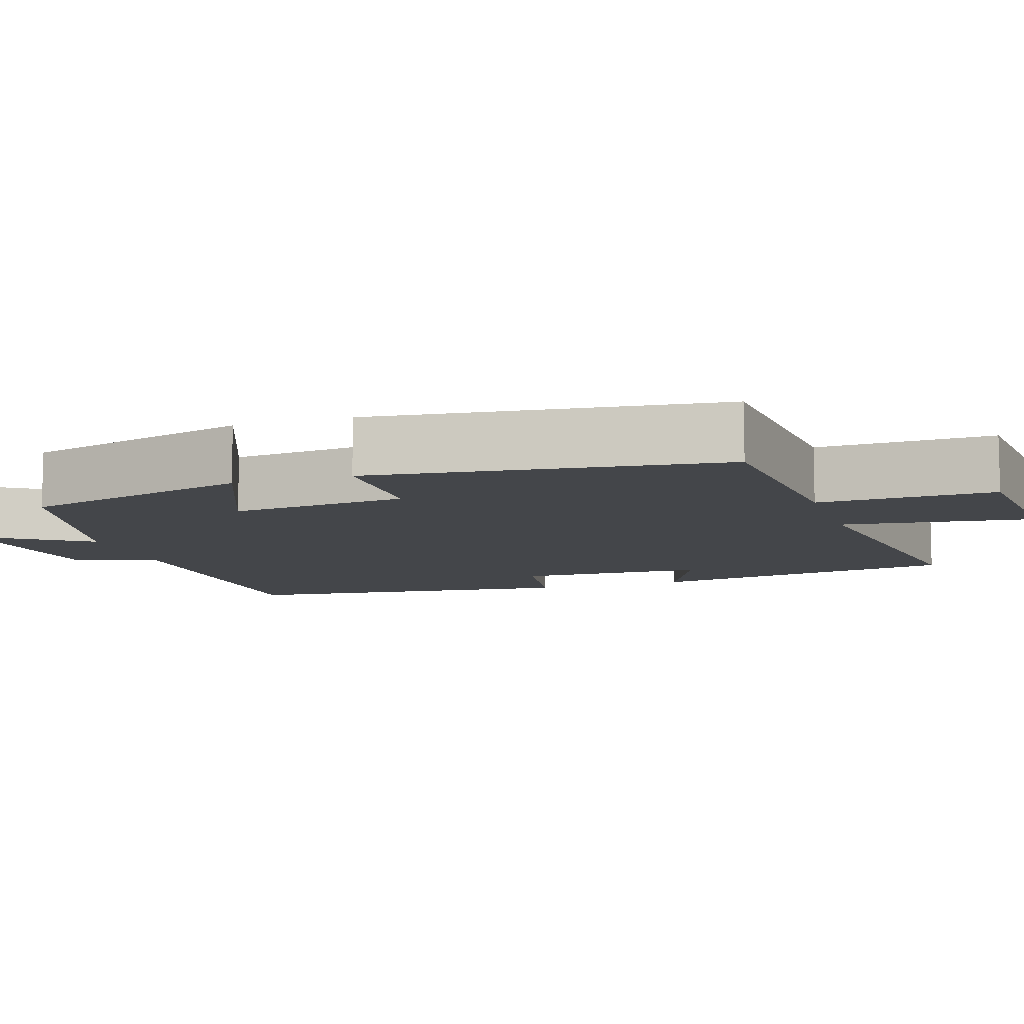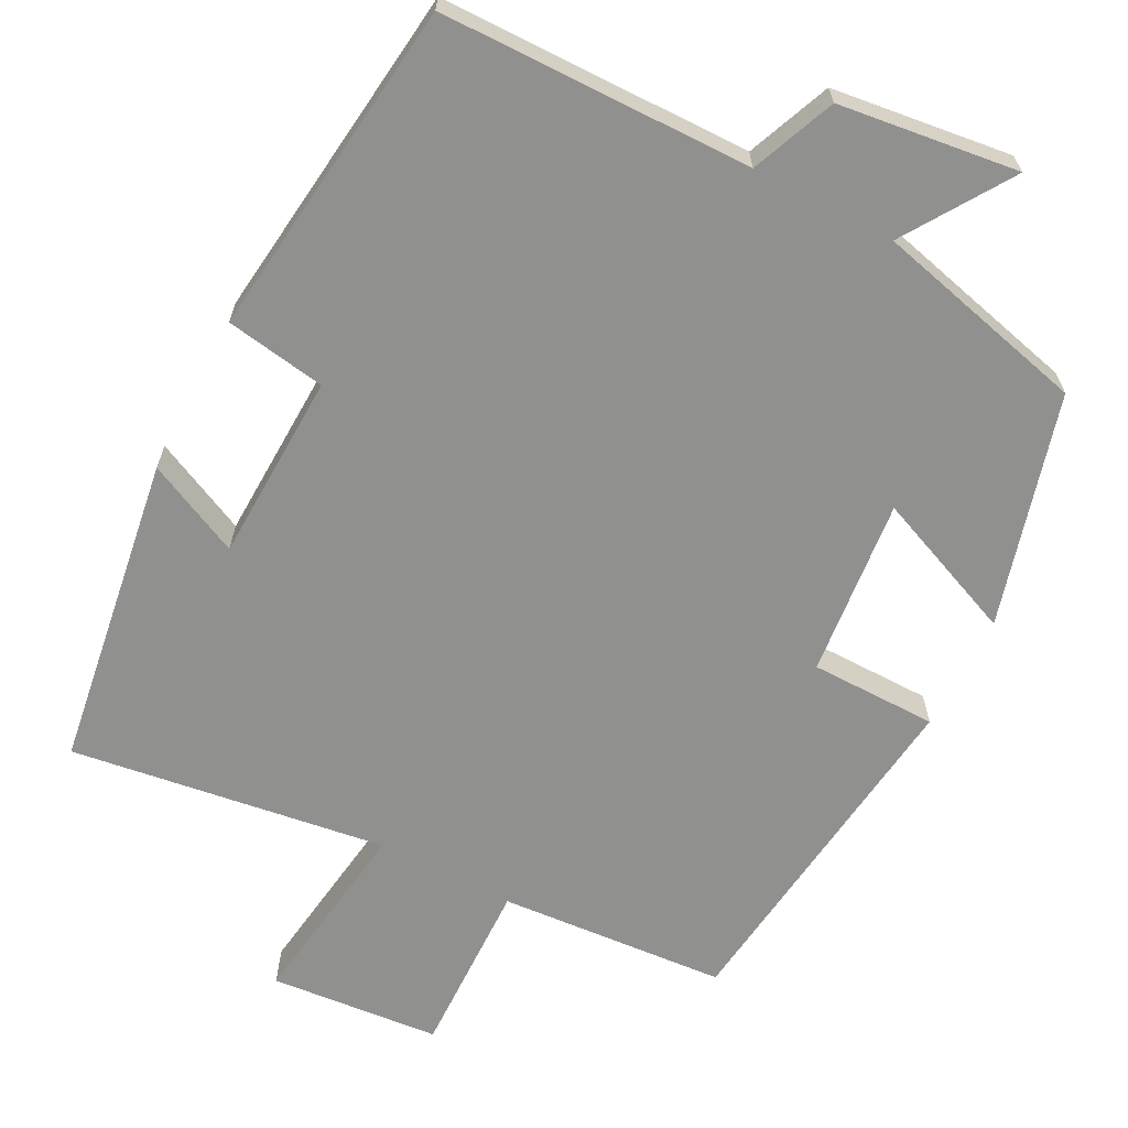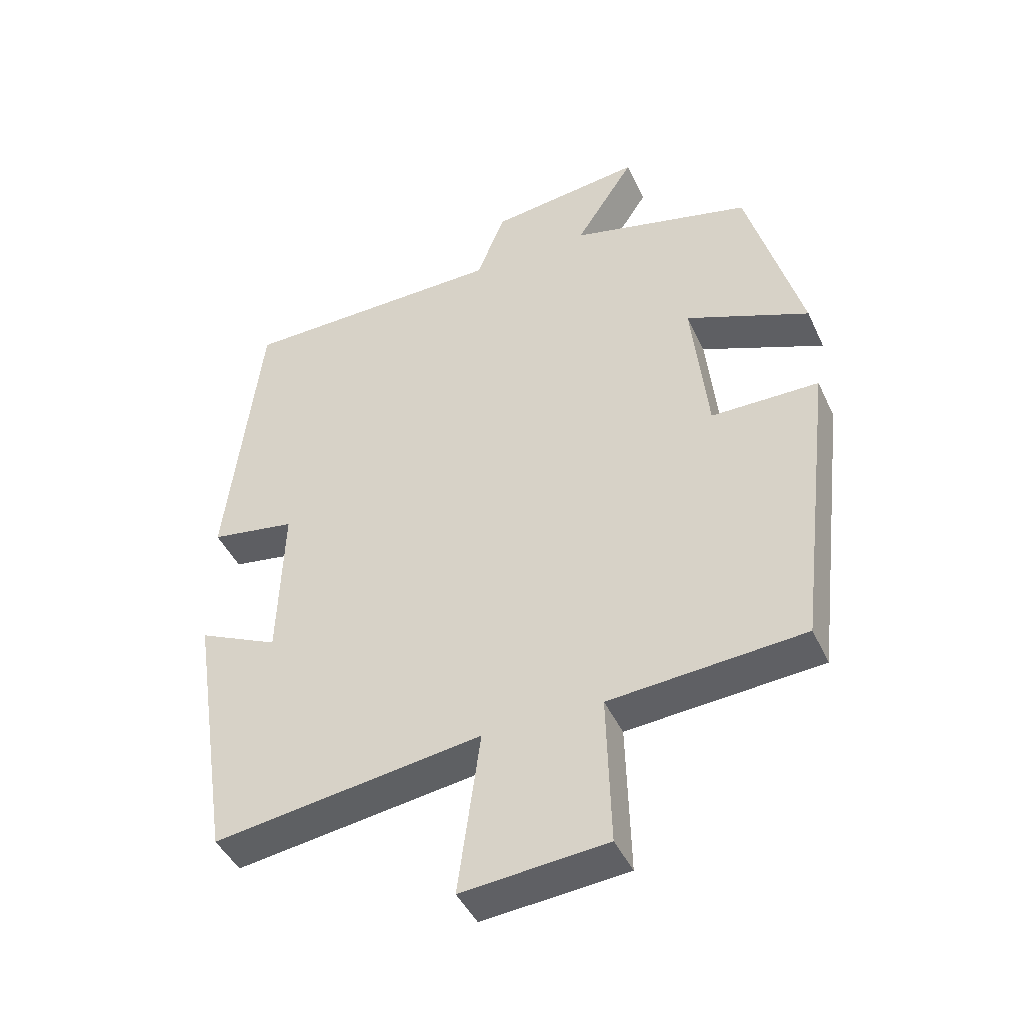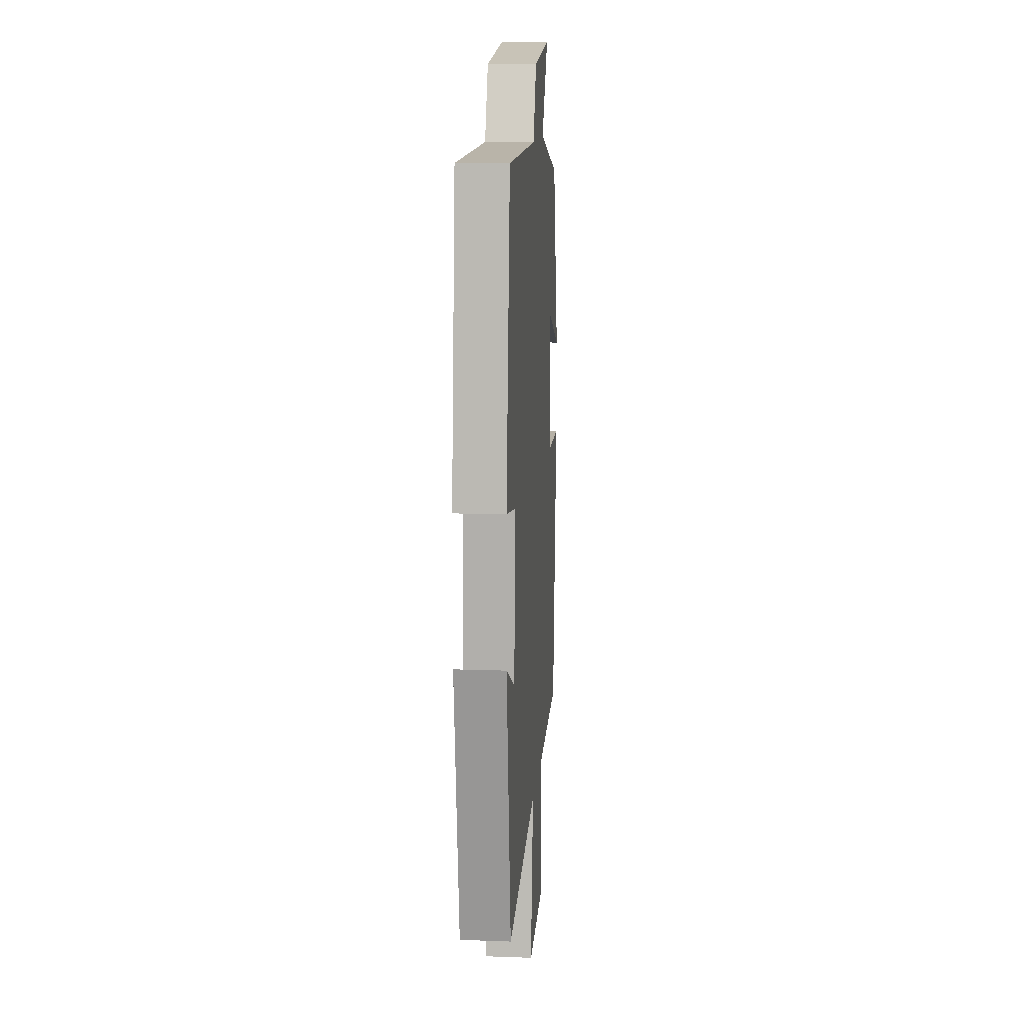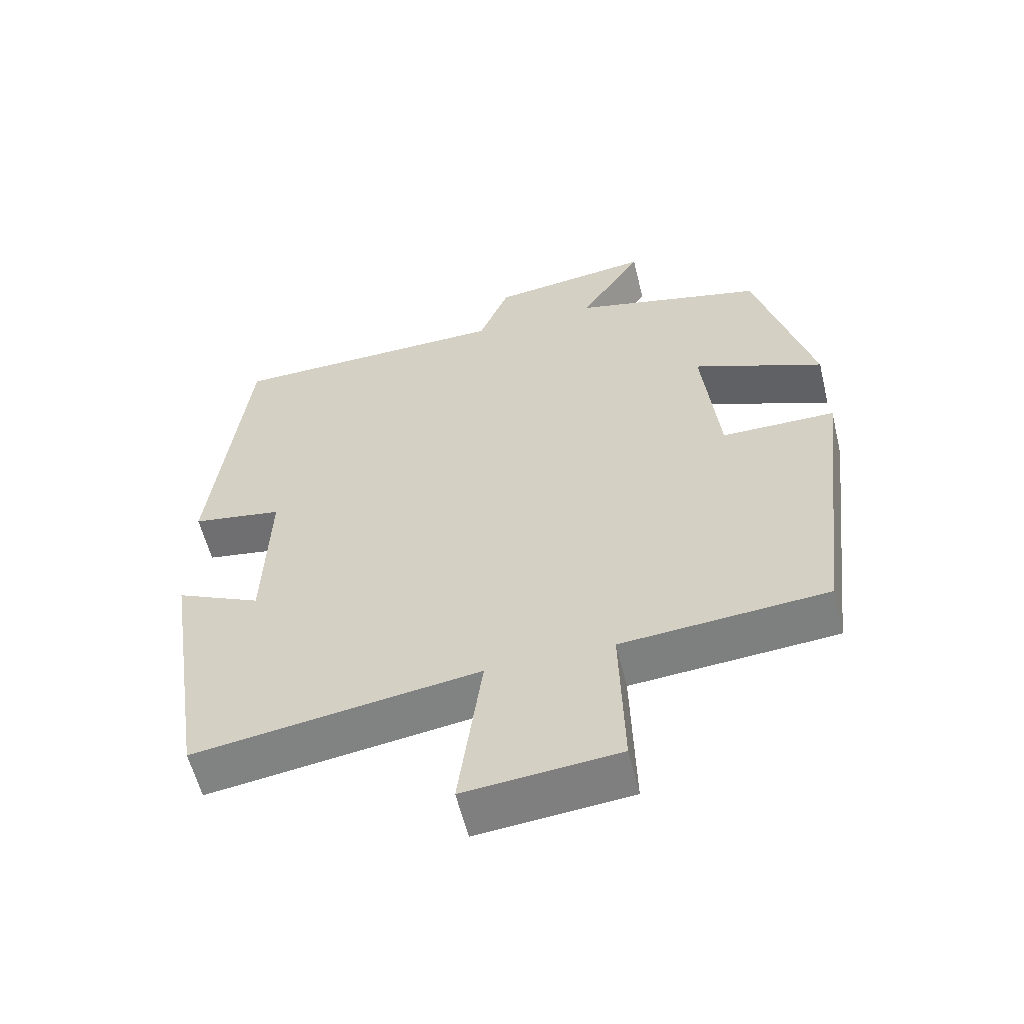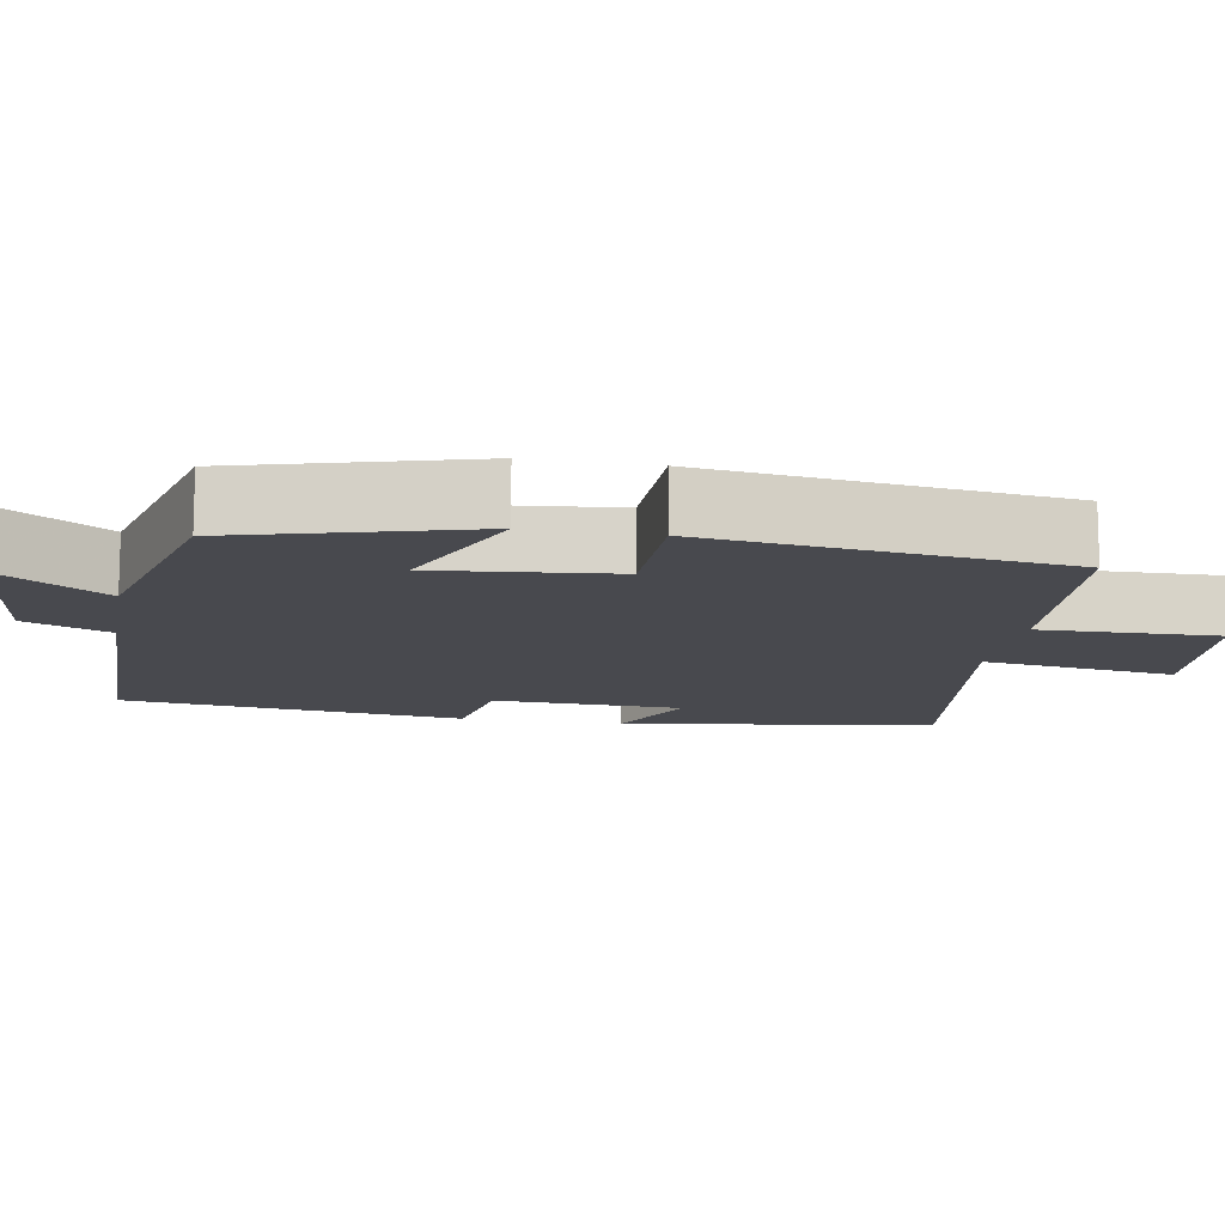
<metadata>
{"format":"obj","ext":"obj","renderer":"f3d","projection":"perspective","resolution":1024,"background":"white","views":[{"elev":-9.5,"azim":108.0,"up":"+Y"},{"elev":-65.6,"azim":-27.6,"up":"+Y"},{"elev":-44.2,"azim":23.7,"up":"+Z"},{"elev":12.5,"azim":-85.2,"up":"+Z"},{"elev":-58.2,"azim":13.7,"up":"+Z"},{"elev":-12.6,"azim":79.9,"up":"+Y"}]}
</metadata>
<code>
v 0.417 0.07 0.432
v 0.5 0.07 0.133
v 0.312 0.07 0.21
v 0.336 0.07 -0.02
v 0.5 0.07 -0.021
v 0.445 0.07 -0.477
v 0.15 0.07 -0.5
v 0.156 0.07 -0.729
v -0.064 0.07 -0.749
v -0.03 0.07 -0.5
v -0.438 0.07 -0.559
v -0.5 0.07 -0.155
v -0.378 0.07 -0.212
v -0.37 0.07 0.032
v -0.5 0.07 0.053
v -0.449 0.07 0.494
v -0.046 0.07 0.5
v -0.002 0.07 0.609
v 0.23 0.07 0.639
v 0.14 0.07 0.5
v 0.417 0 0.432
v 0.5 0 0.133
v 0.312 0 0.21
v 0.336 0 -0.02
v 0.5 0 -0.021
v 0.445 0 -0.477
v 0.15 0 -0.5
v 0.156 0 -0.729
v -0.064 0 -0.749
v -0.03 0 -0.5
v -0.438 0 -0.559
v -0.5 0 -0.155
v -0.378 0 -0.212
v -0.37 0 0.032
v -0.5 0 0.053
v -0.449 0 0.494
v -0.046 0 0.5
v -0.002 0 0.609
v 0.23 0 0.639
v 0.14 0 0.5
f 17 18 19 20
f 14 15 16 17
f 13 14 17 20
f 10 11 12 13
f 10 13 20 1
f 7 8 9 10
f 4 5 6 7
f 3 4 7 10
f 1 2 3
f 1 3 10
f 40 39 38 37
f 37 36 35 34
f 40 37 34 33
f 33 32 31 30
f 21 40 33 30
f 30 29 28 27
f 27 26 25 24
f 30 27 24 23
f 23 22 21
f 30 23 21
f 1 21 22 2
f 2 22 23 3
f 3 23 24 4
f 4 24 25 5
f 5 25 26 6
f 6 26 27 7
f 7 27 28 8
f 8 28 29 9
f 9 29 30 10
f 10 30 31 11
f 11 31 32 12
f 12 32 33 13
f 13 33 34 14
f 14 34 35 15
f 15 35 36 16
f 16 36 37 17
f 17 37 38 18
f 18 38 39 19
f 19 39 40 20
f 20 40 21 1

</code>
